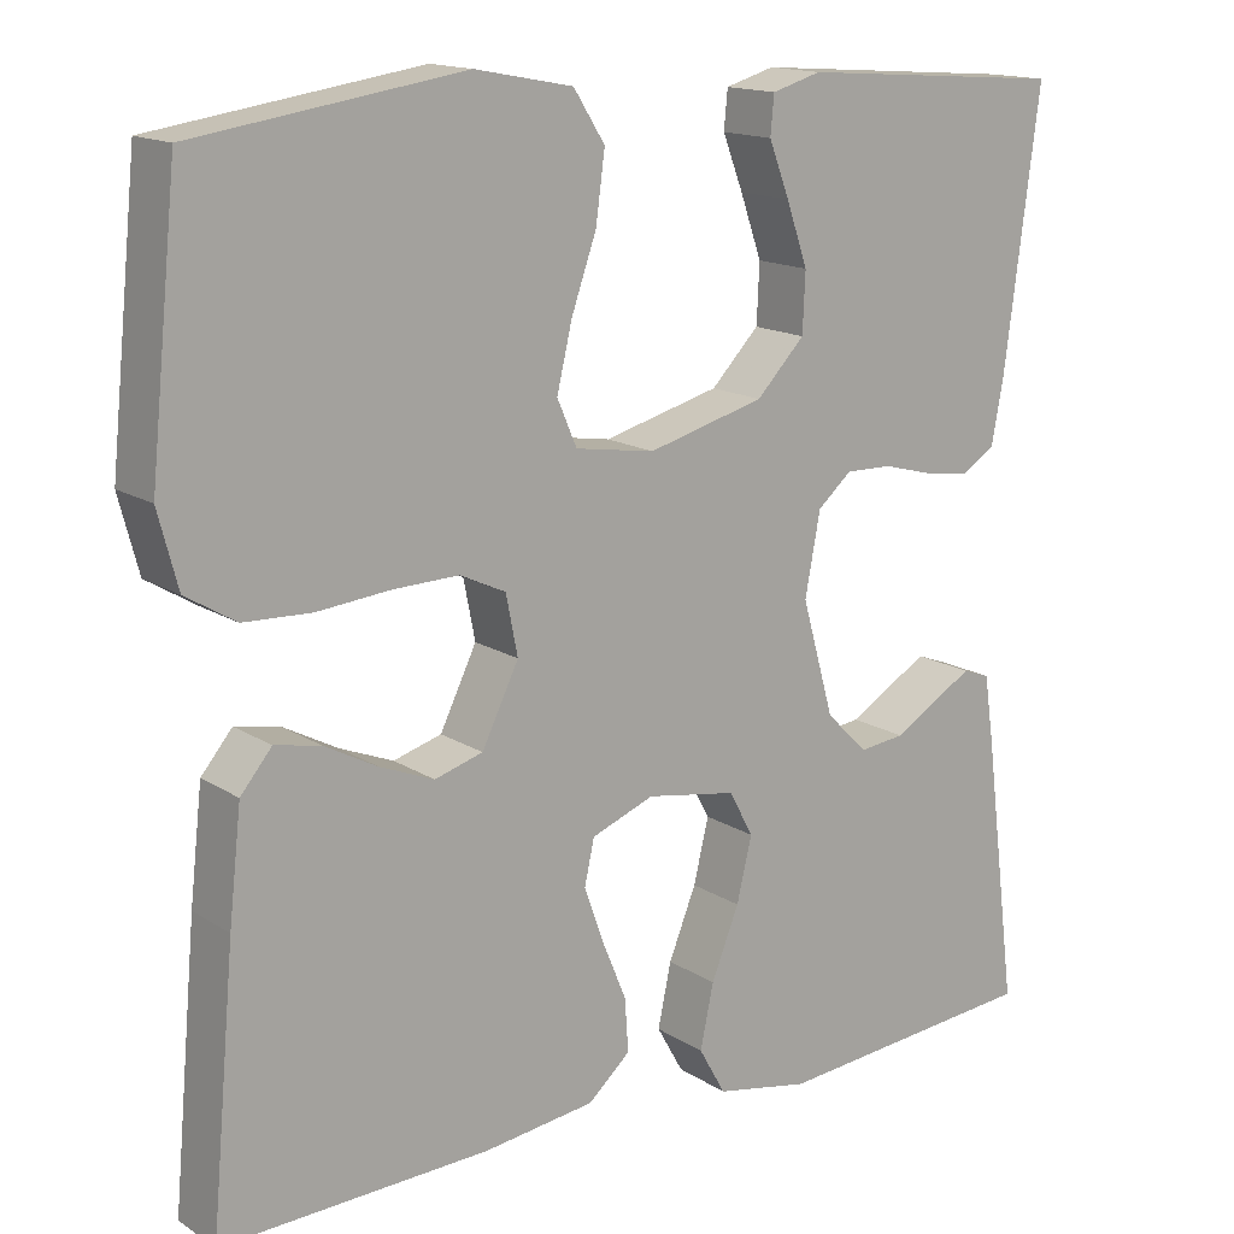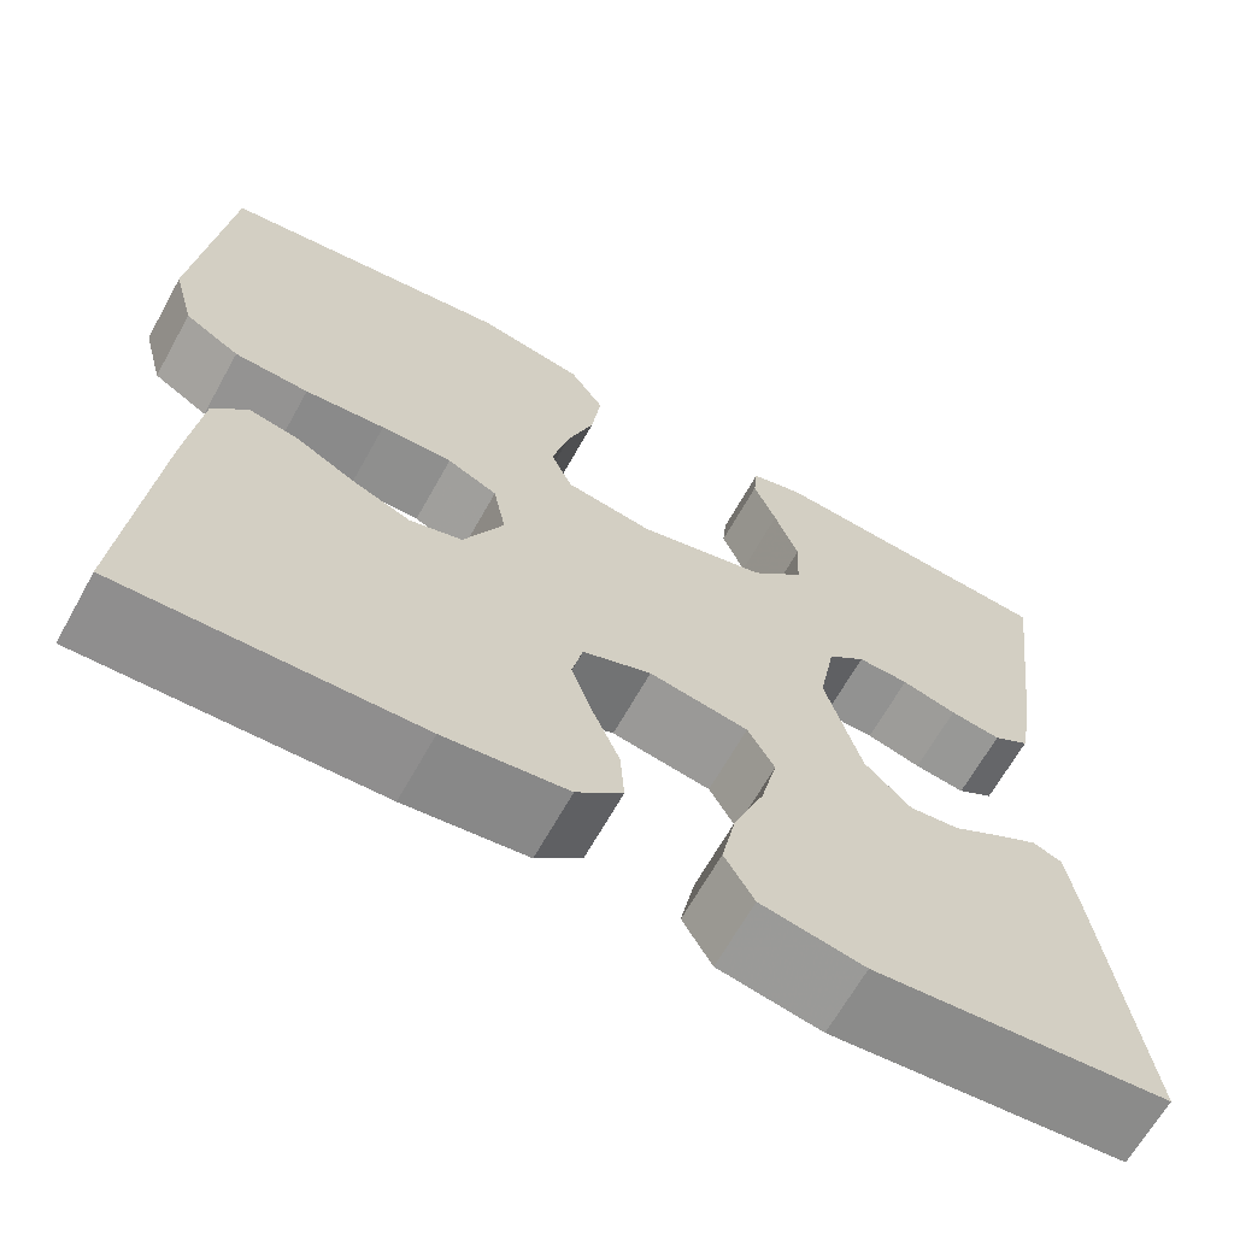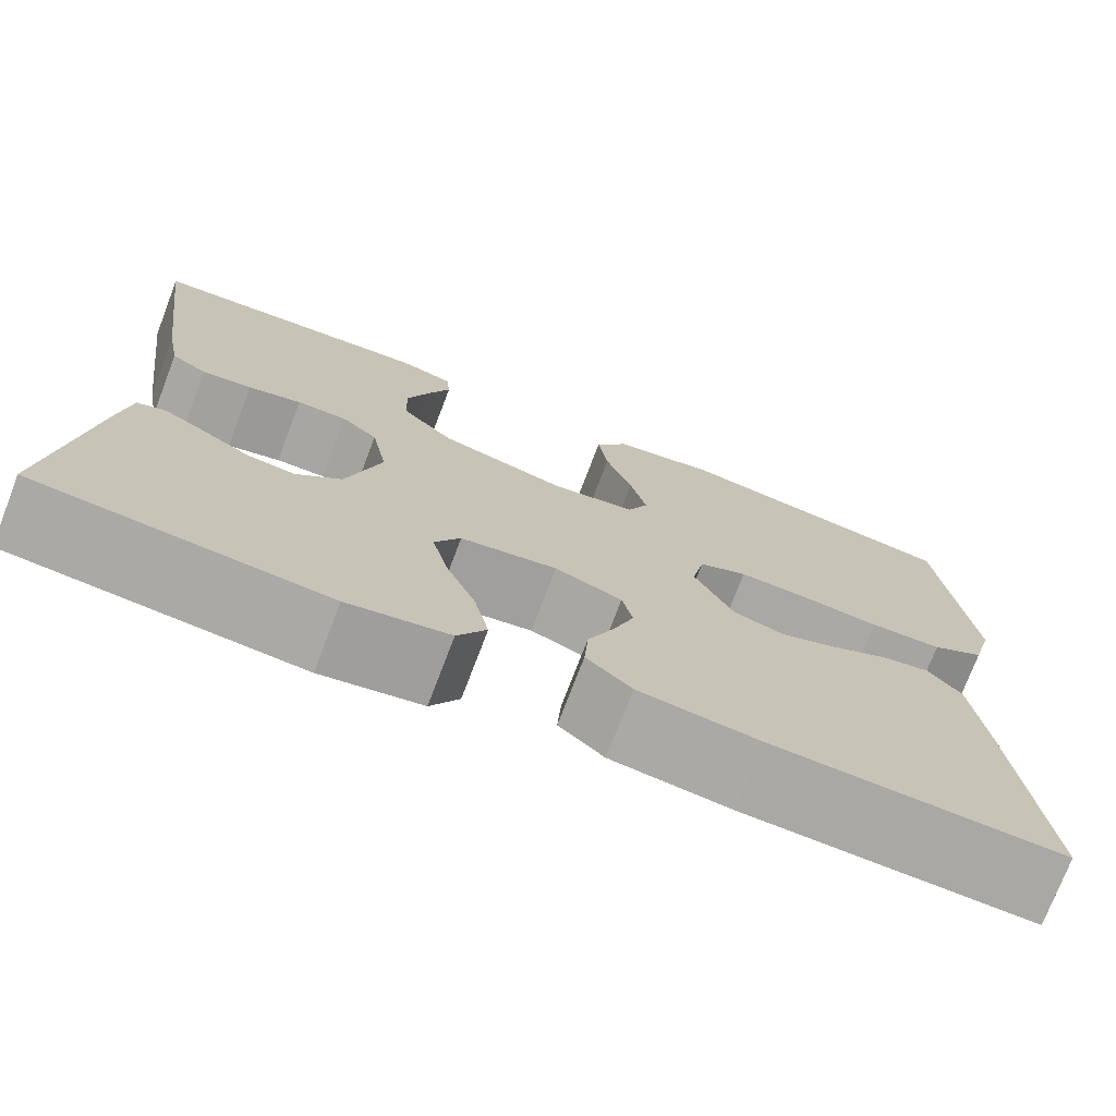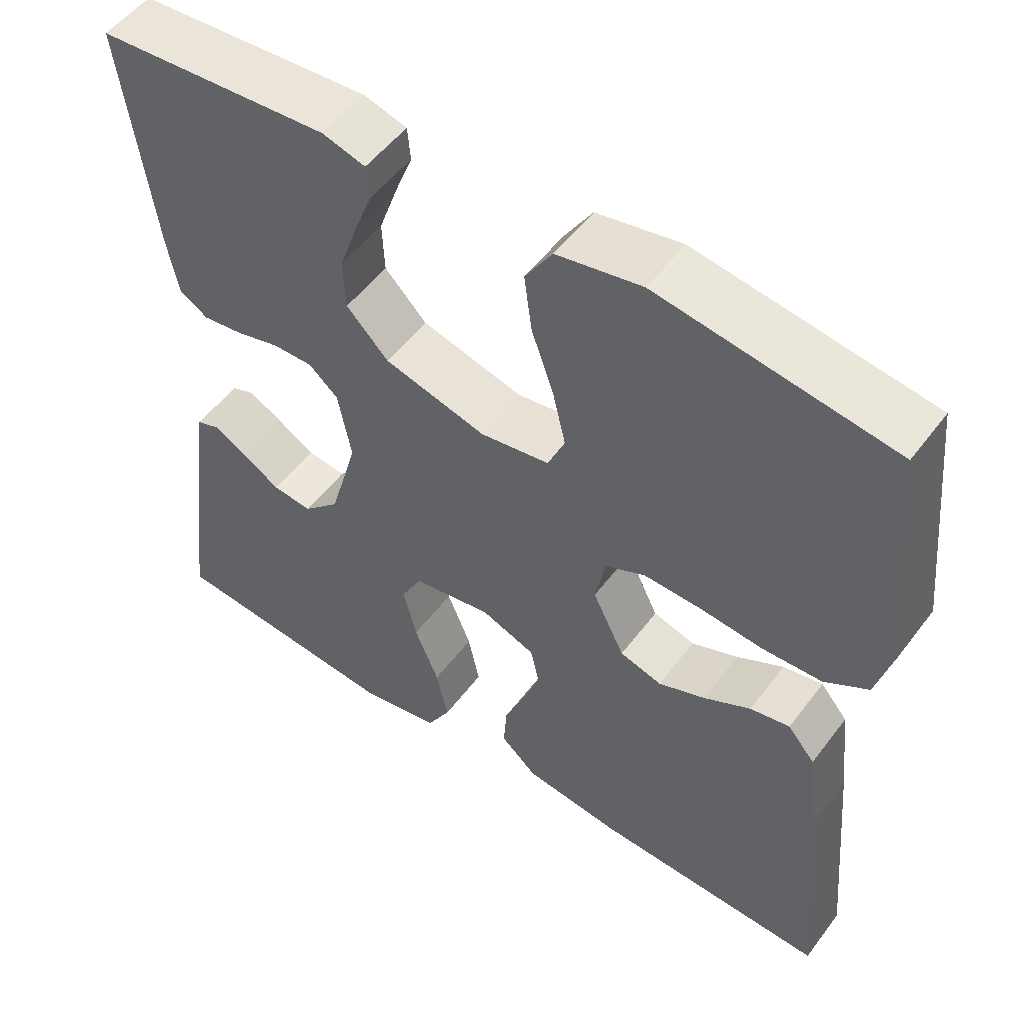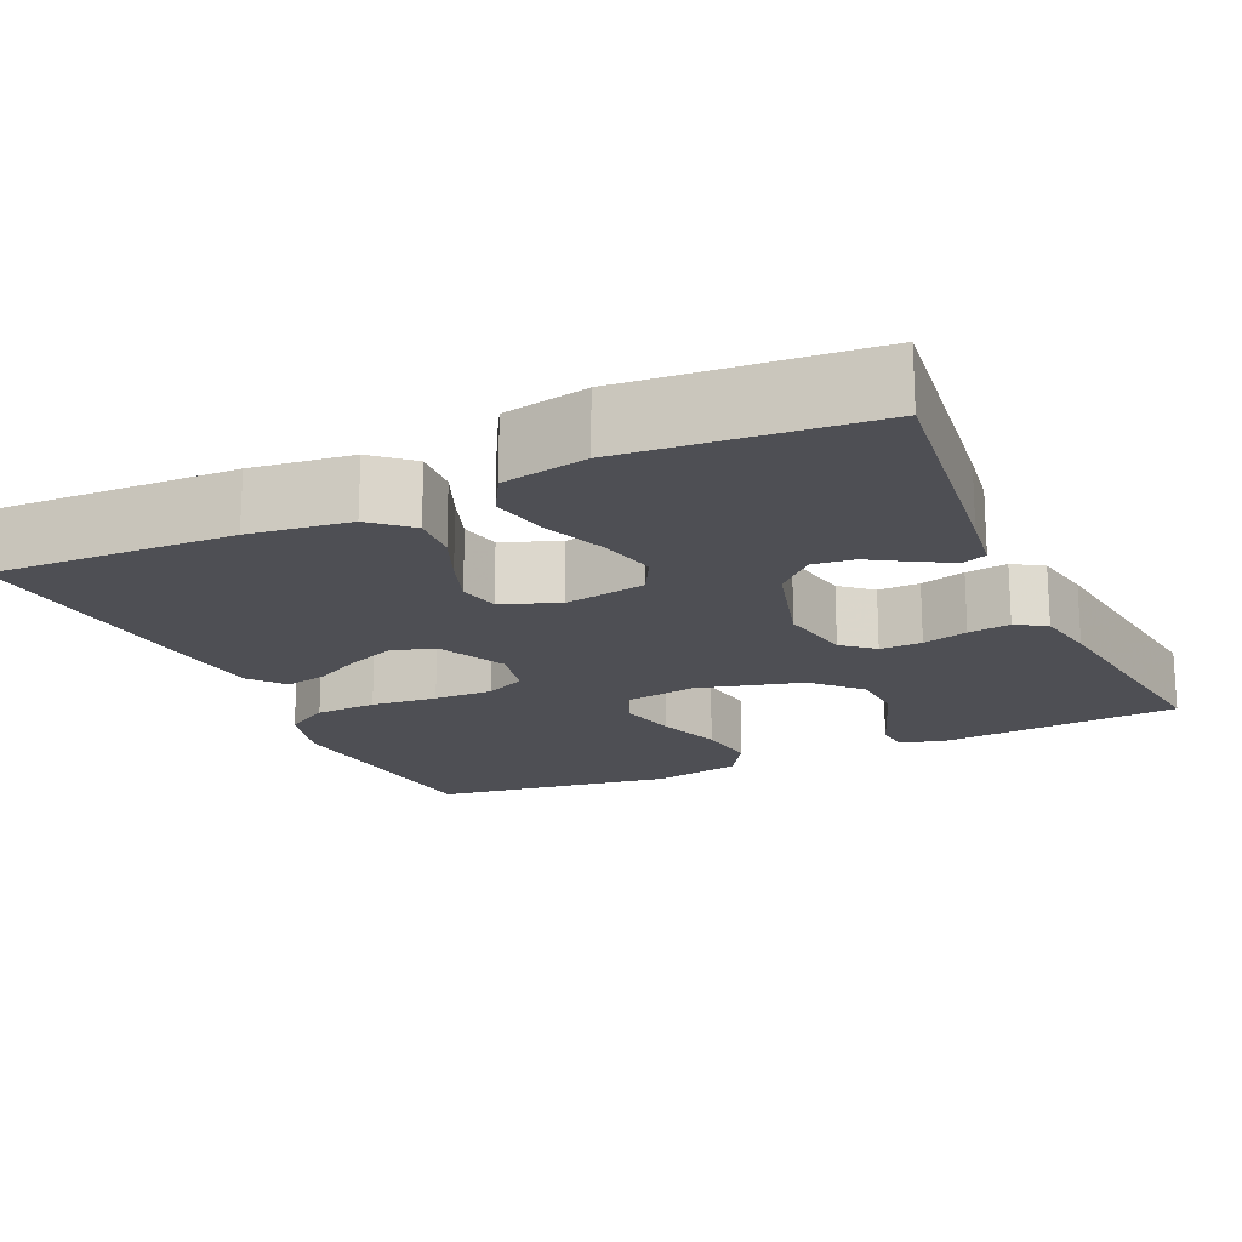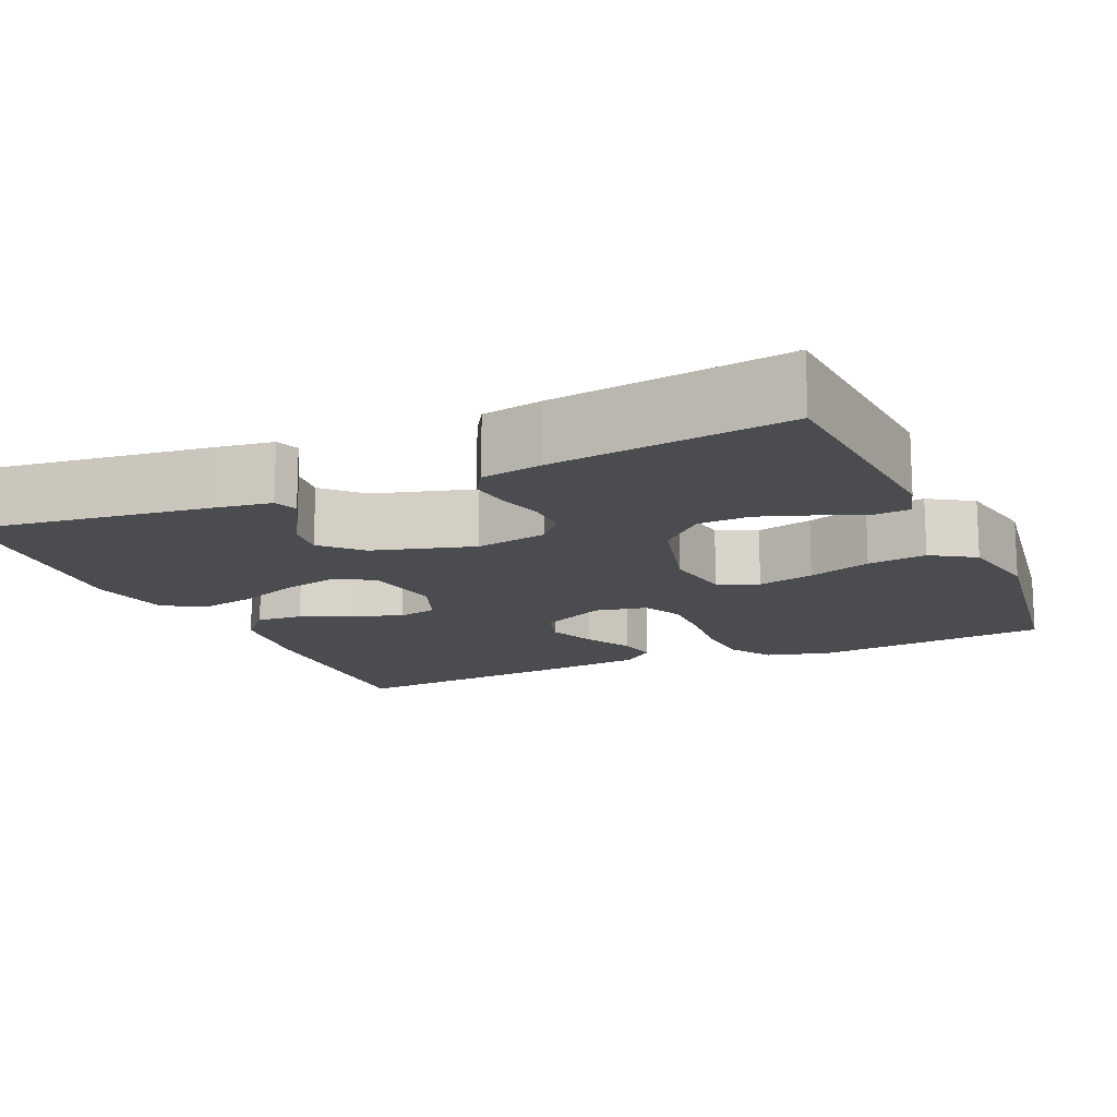
<metadata>
{"format":"obj","ext":"obj","renderer":"f3d","projection":"perspective","resolution":1024,"background":"white","views":[{"elev":15.2,"azim":142.9,"up":"+Z"},{"elev":-65.9,"azim":150.9,"up":"+Z"},{"elev":-74.5,"azim":-20.9,"up":"+Z"},{"elev":52.7,"azim":36.0,"up":"+Z"},{"elev":-18.3,"azim":-155.4,"up":"+Y"},{"elev":-14.7,"azim":-66.2,"up":"+Y"}]}
</metadata>
<code>
v 0.5 0.07 0.5
v 0.531 0.07 0.2
v 0.509 0.07 0.117
v 0.453 0.07 0.083
v 0.377 0.07 0.08
v 0.295 0.07 0.088
v 0.222 0.07 0.09
v 0.171 0.07 0.066
v 0.158 0.07 0
v 0.199 0.07 -0.084
v 0.253 0.07 -0.1
v 0.313 0.07 -0.076
v 0.373 0.07 -0.044
v 0.424 0.07 -0.034
v 0.459 0.07 -0.076
v 0.473 0.07 -0.2
v 0.5 0.07 -0.5
v 0.2 0.07 -0.489
v 0.075 0.07 -0.473
v 0.028 0.07 -0.431
v 0.032 0.07 -0.372
v 0.059 0.07 -0.307
v 0.081 0.07 -0.245
v 0.07 0.07 -0.195
v 0 0.07 -0.168
v -0.101 0.07 -0.185
v -0.128 0.07 -0.235
v -0.111 0.07 -0.306
v -0.08 0.07 -0.383
v -0.065 0.07 -0.454
v -0.095 0.07 -0.507
v -0.2 0.07 -0.527
v -0.5 0.07 -0.5
v -0.462 0.07 -0.2
v -0.451 0.07 -0.125
v -0.421 0.07 -0.114
v -0.378 0.07 -0.138
v -0.329 0.07 -0.168
v -0.278 0.07 -0.174
v -0.231 0.07 -0.128
v -0.195 0.07 0
v -0.212 0.07 0.091
v -0.25 0.07 0.124
v -0.302 0.07 0.123
v -0.358 0.07 0.108
v -0.41 0.07 0.101
v -0.447 0.07 0.124
v -0.461 0.07 0.2
v -0.5 0.07 0.5
v -0.2 0.07 0.522
v -0.145 0.07 0.506
v -0.141 0.07 0.463
v -0.164 0.07 0.403
v -0.188 0.07 0.334
v -0.185 0.07 0.268
v -0.131 0.07 0.212
v 0 0.07 0.177
v 0.089 0.07 0.191
v 0.111 0.07 0.242
v 0.094 0.07 0.314
v 0.066 0.07 0.394
v 0.056 0.07 0.469
v 0.091 0.07 0.524
v 0.2 0.07 0.545
v 0.5 0 0.5
v 0.531 0 0.2
v 0.509 0 0.117
v 0.453 0 0.083
v 0.377 0 0.08
v 0.295 0 0.088
v 0.222 0 0.09
v 0.171 0 0.066
v 0.158 0 0
v 0.199 0 -0.084
v 0.253 0 -0.1
v 0.313 0 -0.076
v 0.373 0 -0.044
v 0.424 0 -0.034
v 0.459 0 -0.076
v 0.473 0 -0.2
v 0.5 0 -0.5
v 0.2 0 -0.489
v 0.075 0 -0.473
v 0.028 0 -0.431
v 0.032 0 -0.372
v 0.059 0 -0.307
v 0.081 0 -0.245
v 0.07 0 -0.195
v 0 0 -0.168
v -0.101 0 -0.185
v -0.128 0 -0.235
v -0.111 0 -0.306
v -0.08 0 -0.383
v -0.065 0 -0.454
v -0.095 0 -0.507
v -0.2 0 -0.527
v -0.5 0 -0.5
v -0.462 0 -0.2
v -0.451 0 -0.125
v -0.421 0 -0.114
v -0.378 0 -0.138
v -0.329 0 -0.168
v -0.278 0 -0.174
v -0.231 0 -0.128
v -0.195 0 0
v -0.212 0 0.091
v -0.25 0 0.124
v -0.302 0 0.123
v -0.358 0 0.108
v -0.41 0 0.101
v -0.447 0 0.124
v -0.461 0 0.2
v -0.5 0 0.5
v -0.2 0 0.522
v -0.145 0 0.506
v -0.141 0 0.463
v -0.164 0 0.403
v -0.188 0 0.334
v -0.185 0 0.268
v -0.131 0 0.212
v 0 0 0.177
v 0.089 0 0.191
v 0.111 0 0.242
v 0.094 0 0.314
v 0.066 0 0.394
v 0.056 0 0.469
v 0.091 0 0.524
v 0.2 0 0.545
f 4 5 6
f 3 4 6
f 2 3 6
f 1 2 6
f 64 1 6
f 63 64 6
f 62 63 6
f 61 62 6
f 60 61 6
f 59 60 6 7
f 58 59 7 8
f 57 58 8 9
f 56 57 9 10
f 51 52 53
f 50 51 53
f 49 50 53
f 48 49 53
f 47 48 53
f 46 47 53
f 45 46 53
f 44 45 53
f 36 37 38
f 35 36 38
f 34 35 38
f 33 34 38
f 32 33 38
f 31 32 38
f 30 31 38
f 29 30 38
f 28 29 38
f 27 28 38 39
f 26 27 39 40
f 20 21 22
f 19 20 22
f 18 19 22
f 17 18 22
f 16 17 22
f 15 16 22
f 14 15 22
f 13 14 22
f 12 13 22
f 11 12 22 23
f 10 11 23 24
f 25 26 40 41
f 25 41 42
f 24 25 42
f 10 24 42
f 56 10 42
f 55 56 42 43
f 54 55 43 44
f 44 53 54
f 70 69 68
f 70 68 67
f 70 67 66
f 70 66 65
f 70 65 128
f 70 128 127
f 70 127 126
f 70 126 125
f 70 125 124
f 71 70 124 123
f 72 71 123 122
f 73 72 122 121
f 74 73 121 120
f 117 116 115
f 117 115 114
f 117 114 113
f 117 113 112
f 117 112 111
f 117 111 110
f 117 110 109
f 117 109 108
f 102 101 100
f 102 100 99
f 102 99 98
f 102 98 97
f 102 97 96
f 102 96 95
f 102 95 94
f 102 94 93
f 102 93 92
f 103 102 92 91
f 104 103 91 90
f 86 85 84
f 86 84 83
f 86 83 82
f 86 82 81
f 86 81 80
f 86 80 79
f 86 79 78
f 86 78 77
f 86 77 76
f 87 86 76 75
f 88 87 75 74
f 105 104 90 89
f 106 105 89
f 106 89 88
f 106 88 74
f 106 74 120
f 107 106 120 119
f 108 107 119 118
f 118 117 108
f 1 65 66 2
f 2 66 67 3
f 3 67 68 4
f 4 68 69 5
f 5 69 70 6
f 6 70 71 7
f 7 71 72 8
f 8 72 73 9
f 9 73 74 10
f 10 74 75 11
f 11 75 76 12
f 12 76 77 13
f 13 77 78 14
f 14 78 79 15
f 15 79 80 16
f 16 80 81 17
f 17 81 82 18
f 18 82 83 19
f 19 83 84 20
f 20 84 85 21
f 21 85 86 22
f 22 86 87 23
f 23 87 88 24
f 24 88 89 25
f 25 89 90 26
f 26 90 91 27
f 27 91 92 28
f 28 92 93 29
f 29 93 94 30
f 30 94 95 31
f 31 95 96 32
f 32 96 97 33
f 33 97 98 34
f 34 98 99 35
f 35 99 100 36
f 36 100 101 37
f 37 101 102 38
f 38 102 103 39
f 39 103 104 40
f 40 104 105 41
f 41 105 106 42
f 42 106 107 43
f 43 107 108 44
f 44 108 109 45
f 45 109 110 46
f 46 110 111 47
f 47 111 112 48
f 48 112 113 49
f 49 113 114 50
f 50 114 115 51
f 51 115 116 52
f 52 116 117 53
f 53 117 118 54
f 54 118 119 55
f 55 119 120 56
f 56 120 121 57
f 57 121 122 58
f 58 122 123 59
f 59 123 124 60
f 60 124 125 61
f 61 125 126 62
f 62 126 127 63
f 63 127 128 64
f 64 128 65 1

</code>
